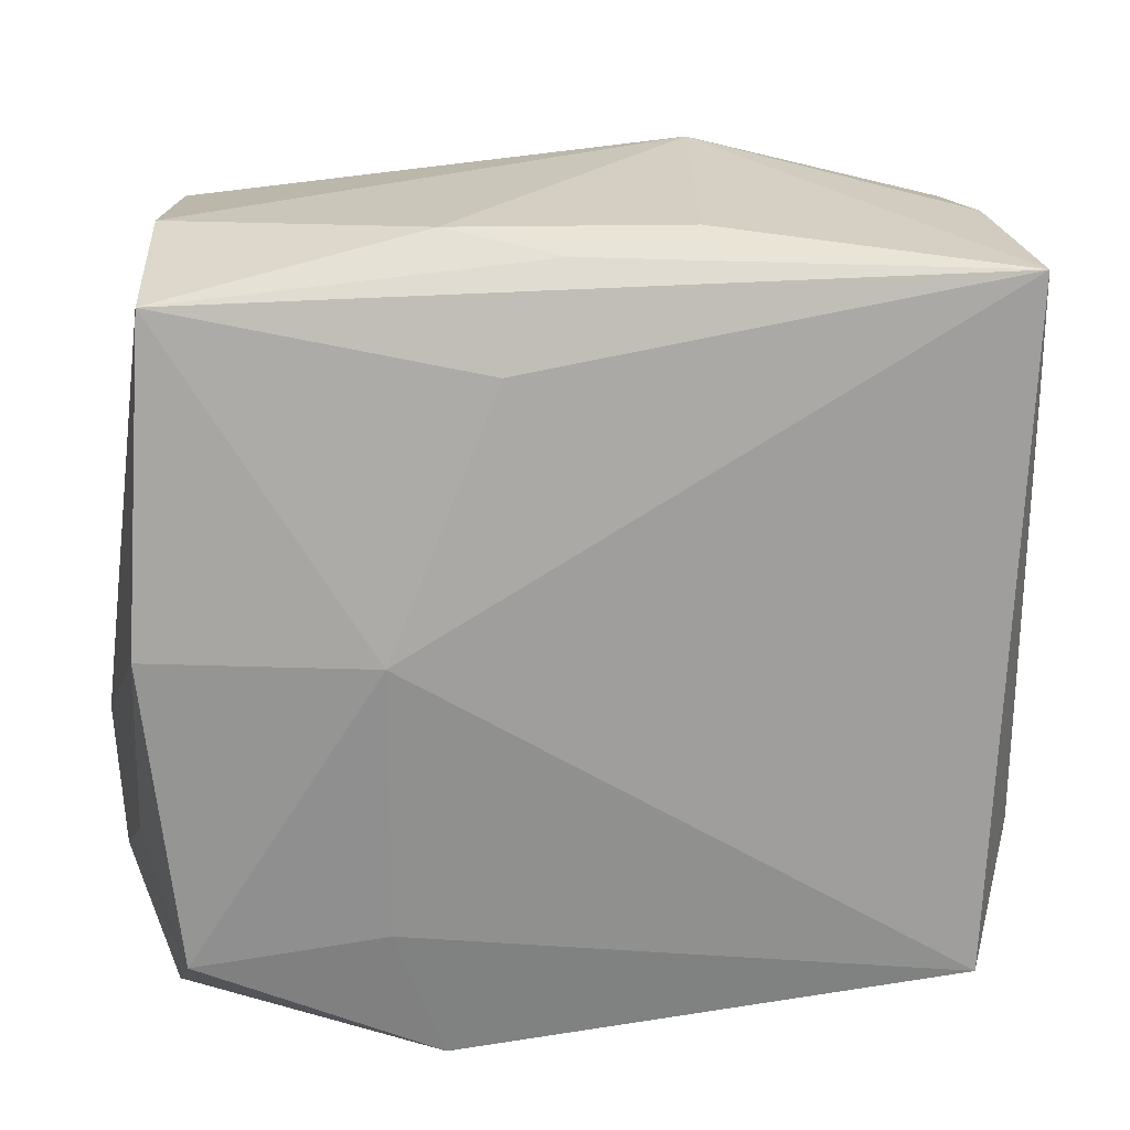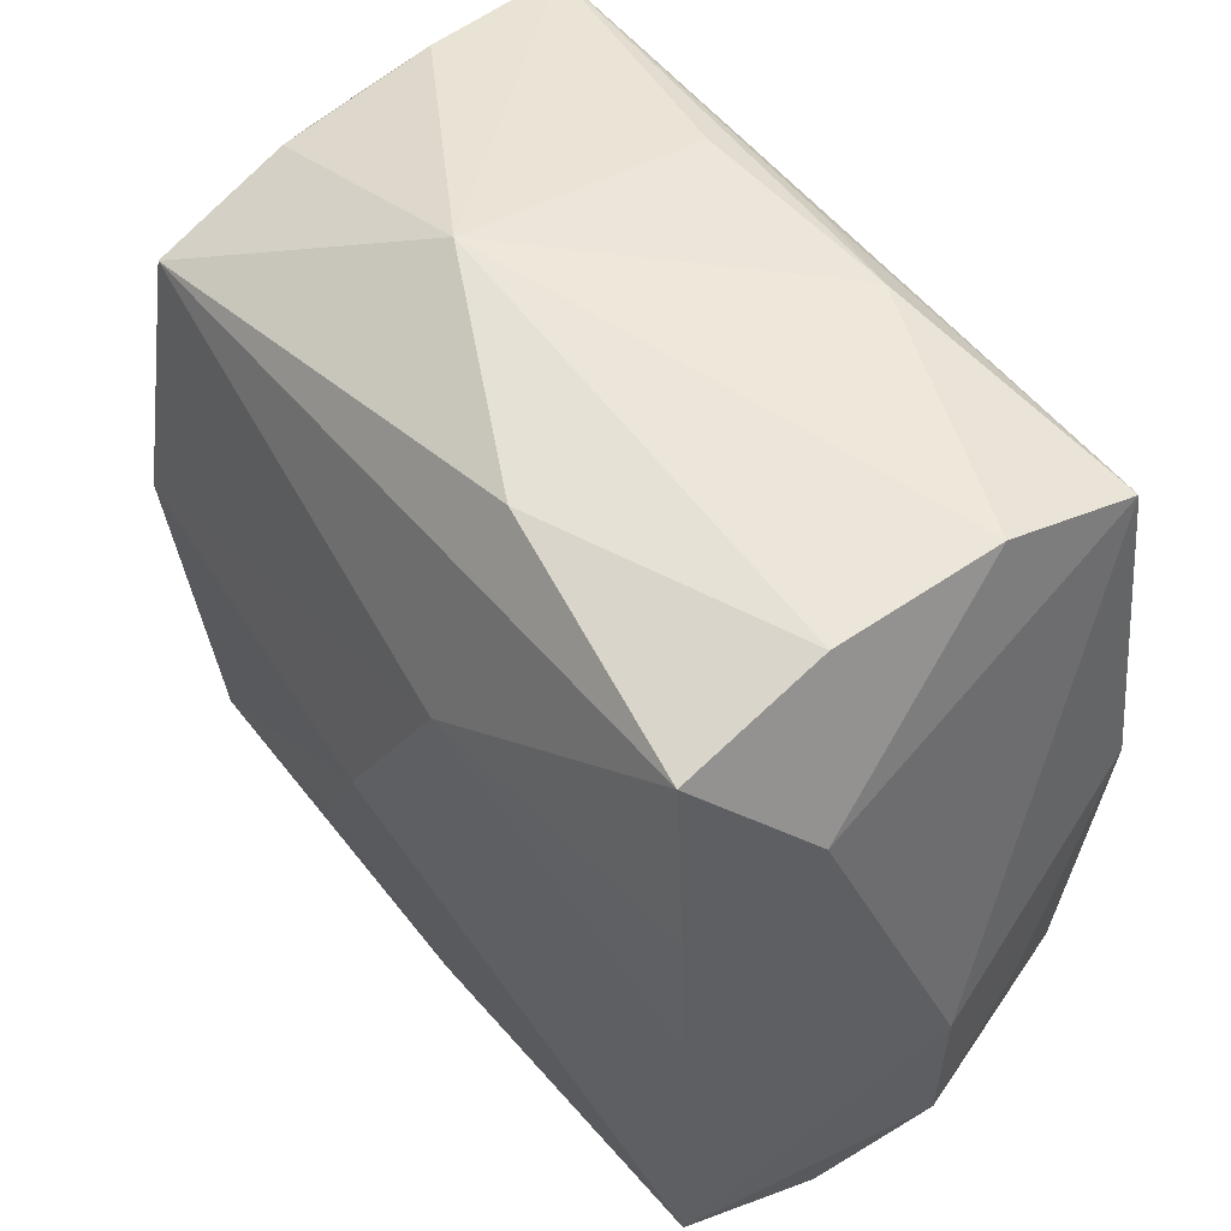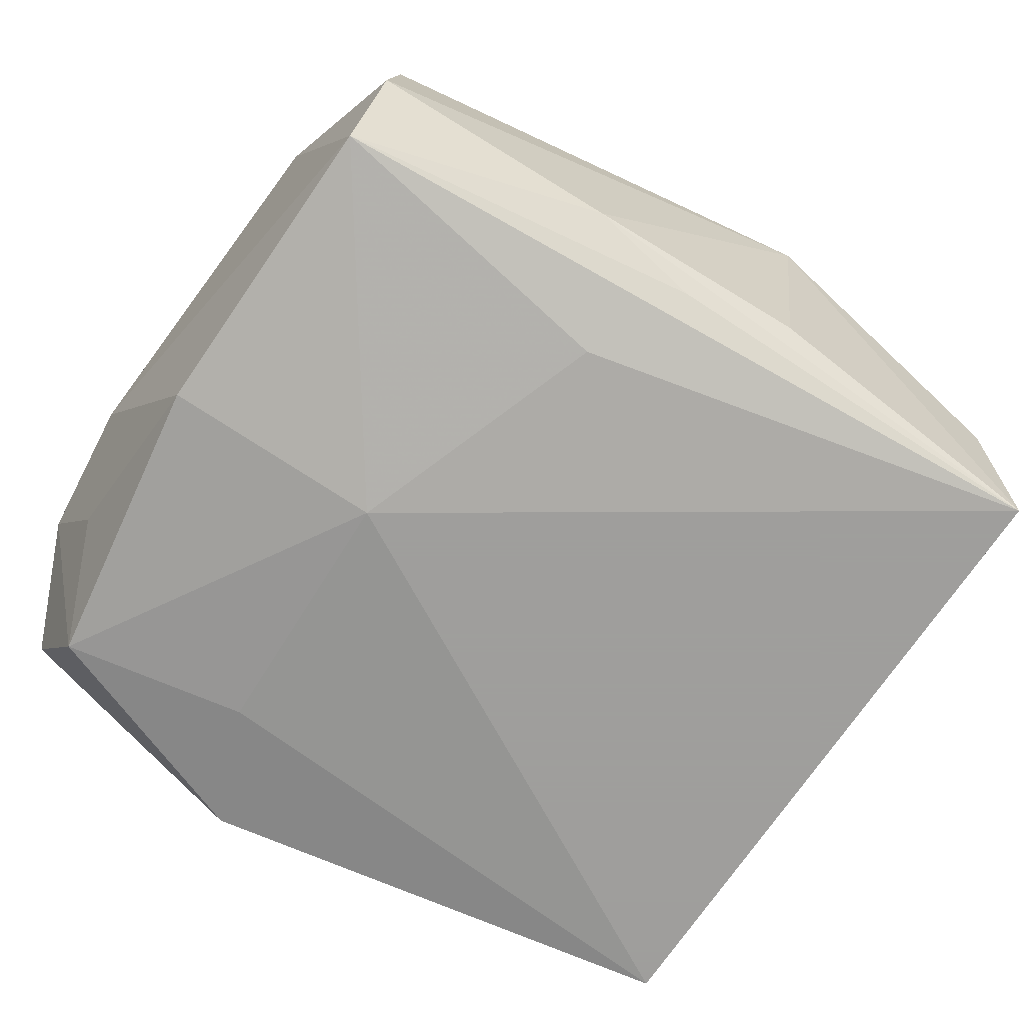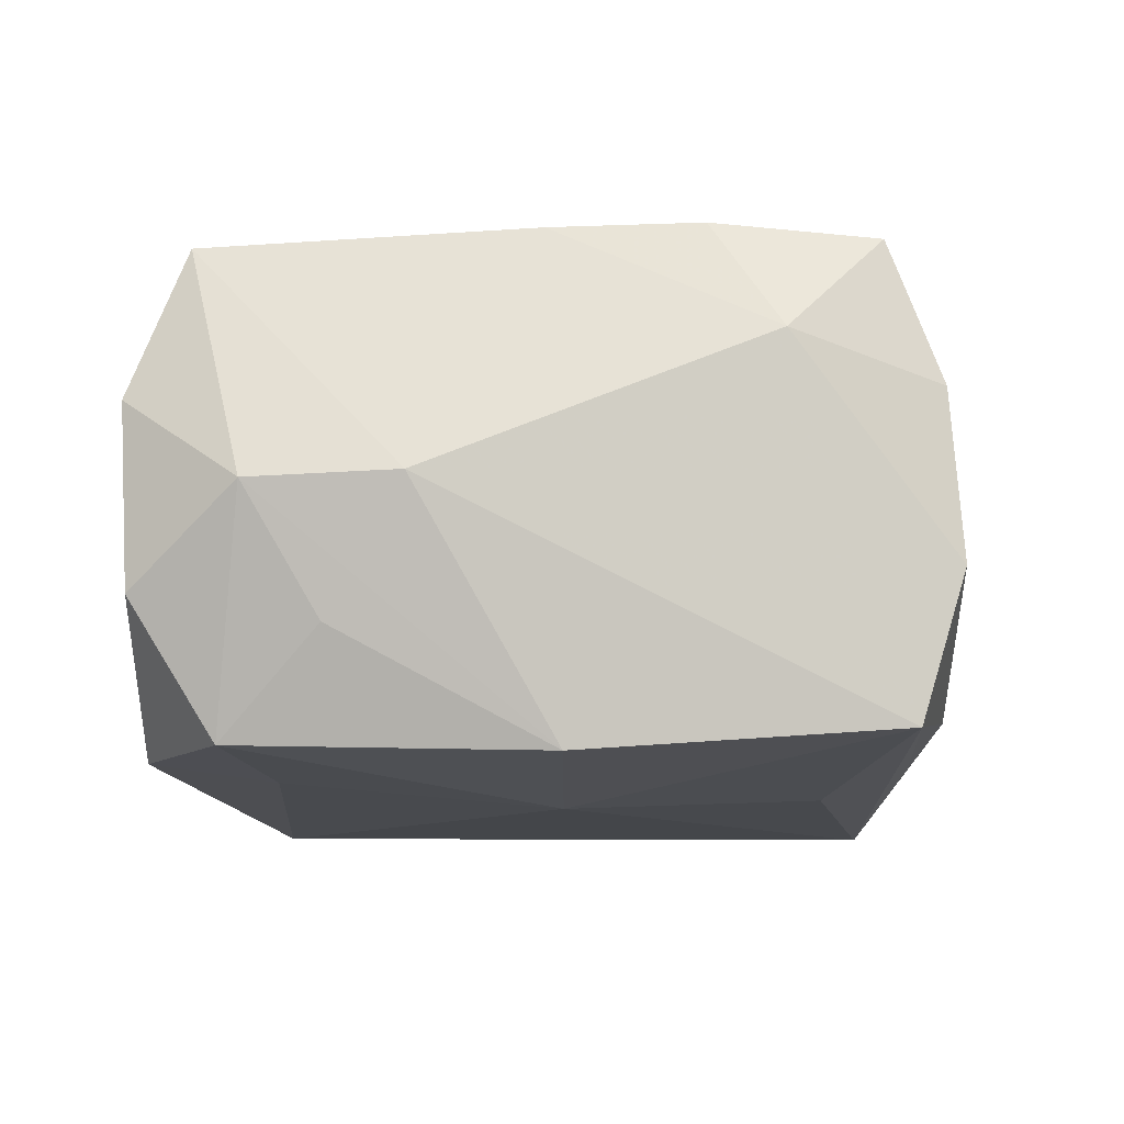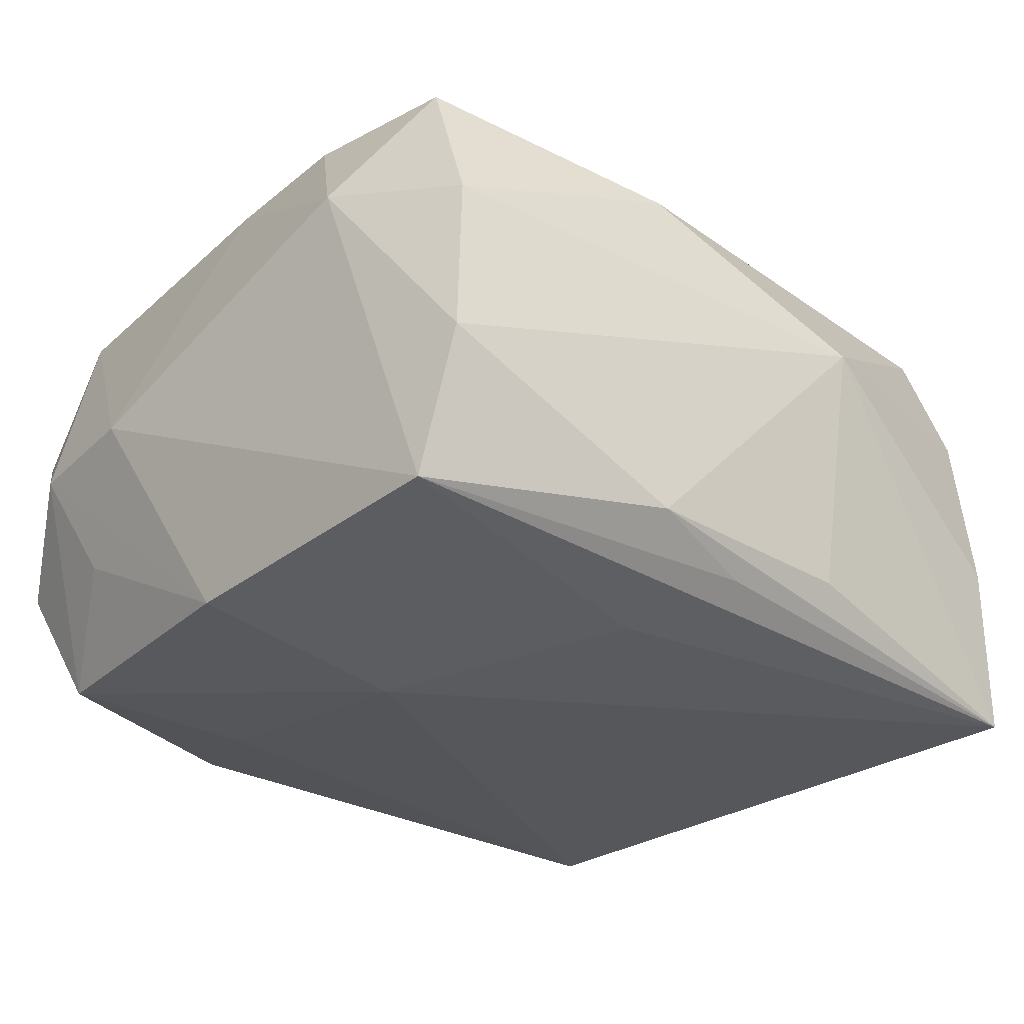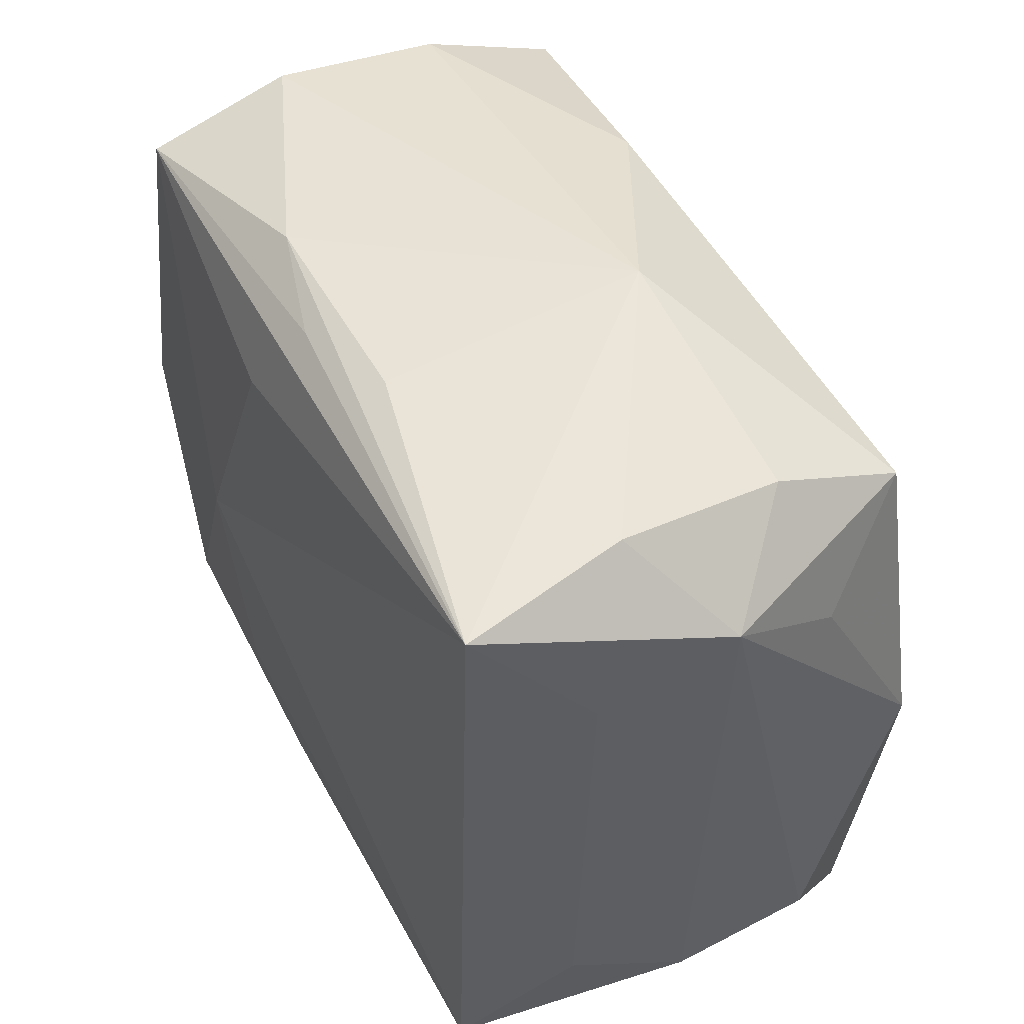
<metadata>
{"format":"obj","ext":"obj","renderer":"f3d","projection":"perspective","resolution":1024,"background":"white","views":[{"elev":19.3,"azim":176.4,"up":"+Y"},{"elev":48.7,"azim":49.4,"up":"+Y"},{"elev":-71.1,"azim":148.6,"up":"+Z"},{"elev":-9.5,"azim":89.6,"up":"+Z"},{"elev":-27.0,"azim":139.6,"up":"+Z"},{"elev":47.2,"azim":-119.7,"up":"+Y"}]}
</metadata>
<code>
v -0.02516 -0.02441 0.003589
v 0.02461 0.02415 0.007694
v 0.01212 -0.01779 -0.01576
v -0.02444 0.02026 0.01428
v 0.007158 0.02473 0.01382
v -0.02774 -0.000223 0.01532
v 0.008855 -0.02681 -0.01429
v -0.0257 -0.02148 0.0134
v 0.02995 -0.01862 0.0008419
v -0.003988 -0.005535 0.018
v -0.01243 -0.01911 0.0148
v -0.02403 -0.02347 -0.007587
v 0.02822 -0.01377 -0.007478
v 0.02415 0.02054 0.0172
v -0.02993 0.01901 -0.0008653
v -0.02993 -0.01478 0.006895
v 0.02496 -0.02025 -0.01449
v 0.0121 0.0006715 -0.01743
v 0.008536 0.02595 -0.01153
v -0.00773 0.02808 0.005356
v -0.02736 -0.01335 -0.01024
v 0.006206 0.01073 0.01893
v 0.005034 0.01811 -0.0164
v 0.0009714 0.02463 -0.01399
v 0.02474 -0.02244 0.0163
v -0.0008129 -0.02505 0.01437
v -0.02422 0.02405 0.005141
v -0.02815 0.01411 0.007488
v -0.02811 0.01511 -0.009587
v 0.02549 -0.0006082 0.01748
v -0.02426 -0.02051 -0.01743
v 0.01522 -0.02584 0.009635
v 0.02593 -0.02626 0.006414
v 0.02827 0.01399 0.01049
v 0.02556 0.02491 -0.003639
v -0.0246 0.02537 -0.006147
v 0.0273 0.0004992 -0.015
v -0.02624 0.02426 -0.01743
v 0.02605 0.02189 -0.0135
v -0.006774 0.02605 -0.01228
v 0.02553 0.009401 0.01781
v -0.01703 -0.02673 0.008422
v 0.03063 -0.008783 0.001211
v 0.02634 -0.02566 -0.005569
v -0.02874 -0.01741 -0.002048
f 27 4 20
f 15 4 27
f 14 4 22
f 20 4 5
f 5 4 14
f 18 31 38
f 21 38 31
f 15 16 6
f 10 22 6
f 6 22 4
f 20 35 19
f 24 38 19
f 20 5 2
f 2 35 20
f 2 5 14
f 15 27 36
f 36 38 15
f 36 27 20
f 20 38 36
f 31 7 12
f 15 38 29
f 29 21 15
f 38 21 29
f 28 4 15
f 15 6 28
f 28 6 4
f 18 38 23
f 40 38 20
f 20 19 40
f 40 19 38
f 39 19 35
f 18 23 39
f 24 19 39
f 39 38 24
f 39 23 38
f 31 12 45
f 45 21 31
f 45 16 15
f 15 21 45
f 14 22 41
f 22 30 41
f 10 6 8
f 8 6 16
f 42 12 7
f 26 8 42
f 33 42 7
f 44 33 7
f 9 33 44
f 34 39 35
f 35 2 34
f 34 41 30
f 34 2 14
f 14 41 34
f 11 26 10
f 10 8 11
f 11 8 26
f 12 42 1
f 1 42 8
f 1 45 12
f 16 45 1
f 1 8 16
f 25 33 9
f 10 26 25
f 25 22 10
f 25 30 22
f 26 42 32
f 42 33 32
f 32 25 26
f 33 25 32
f 18 39 37
f 43 34 30
f 30 25 43
f 43 25 9
f 9 37 43
f 39 34 43
f 43 37 39
f 9 44 17
f 17 44 7
f 18 37 17
f 13 37 9
f 9 17 13
f 13 17 37
f 3 31 18
f 18 17 3
f 3 7 31
f 3 17 7

</code>
